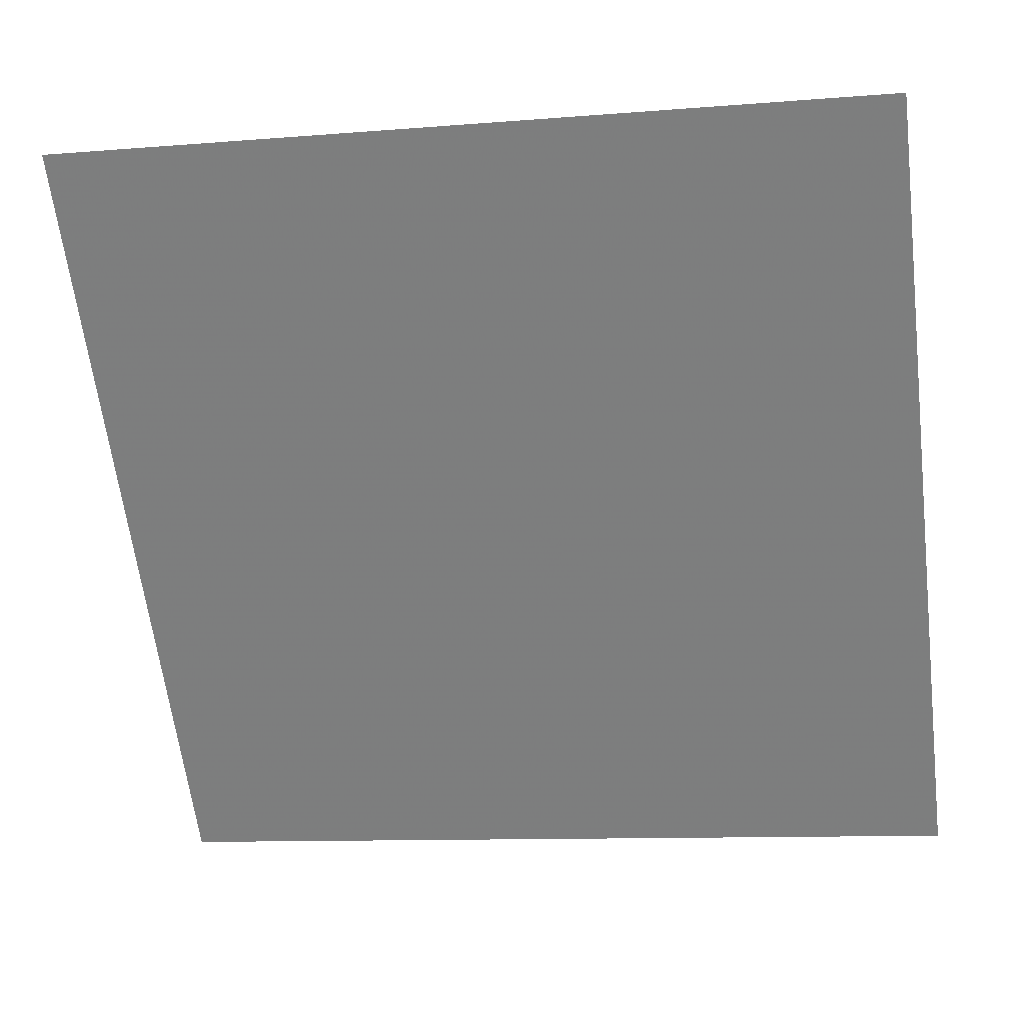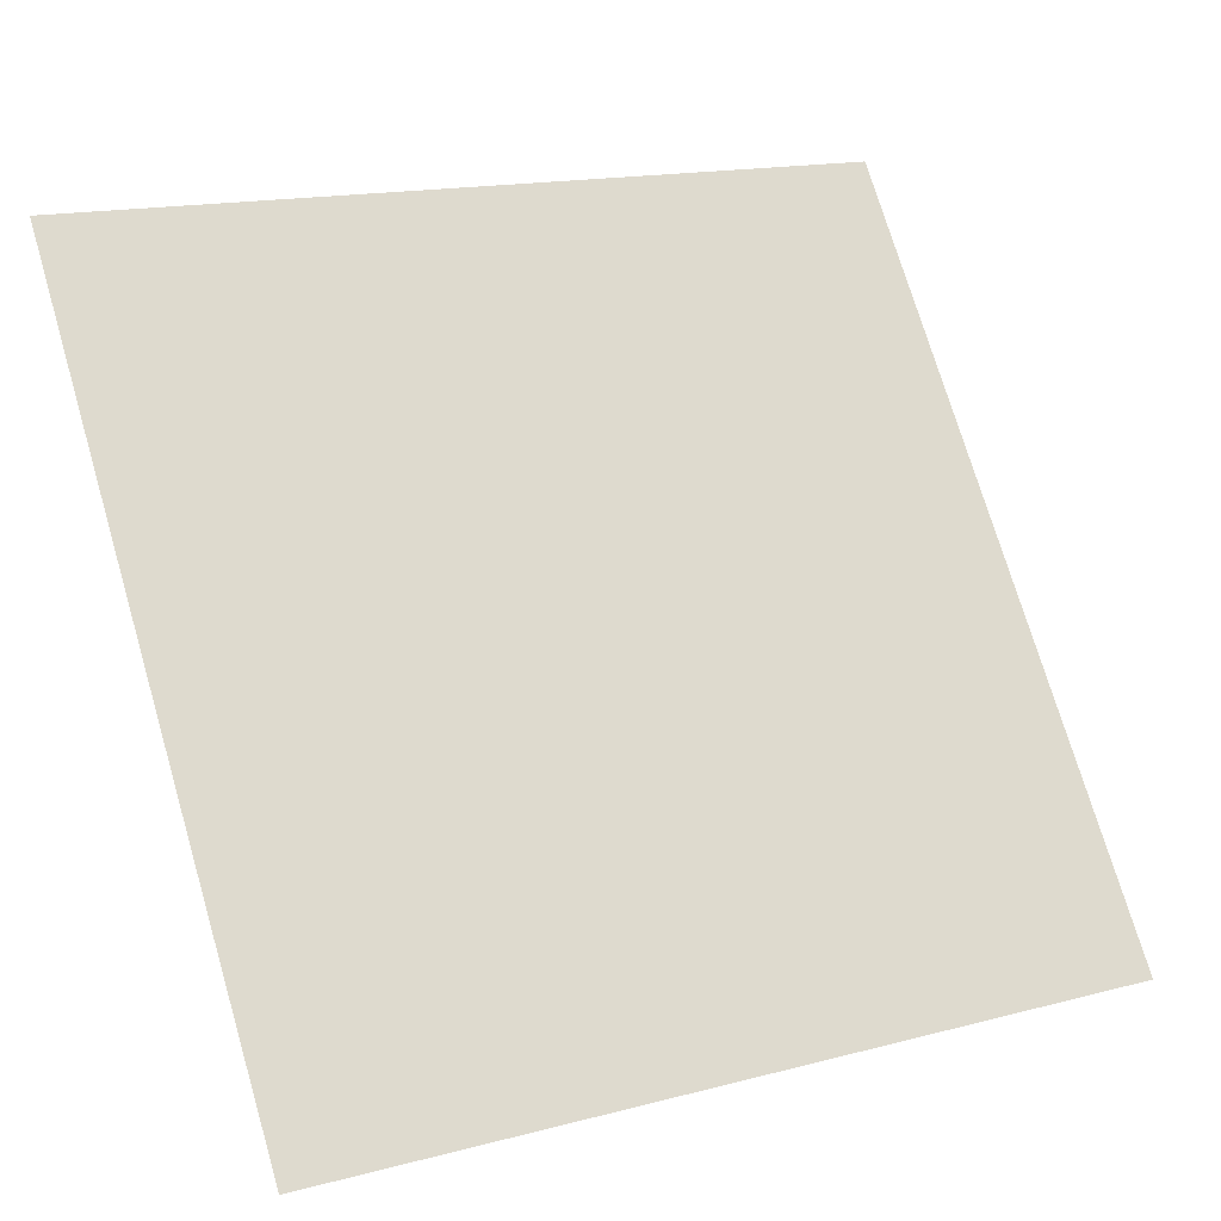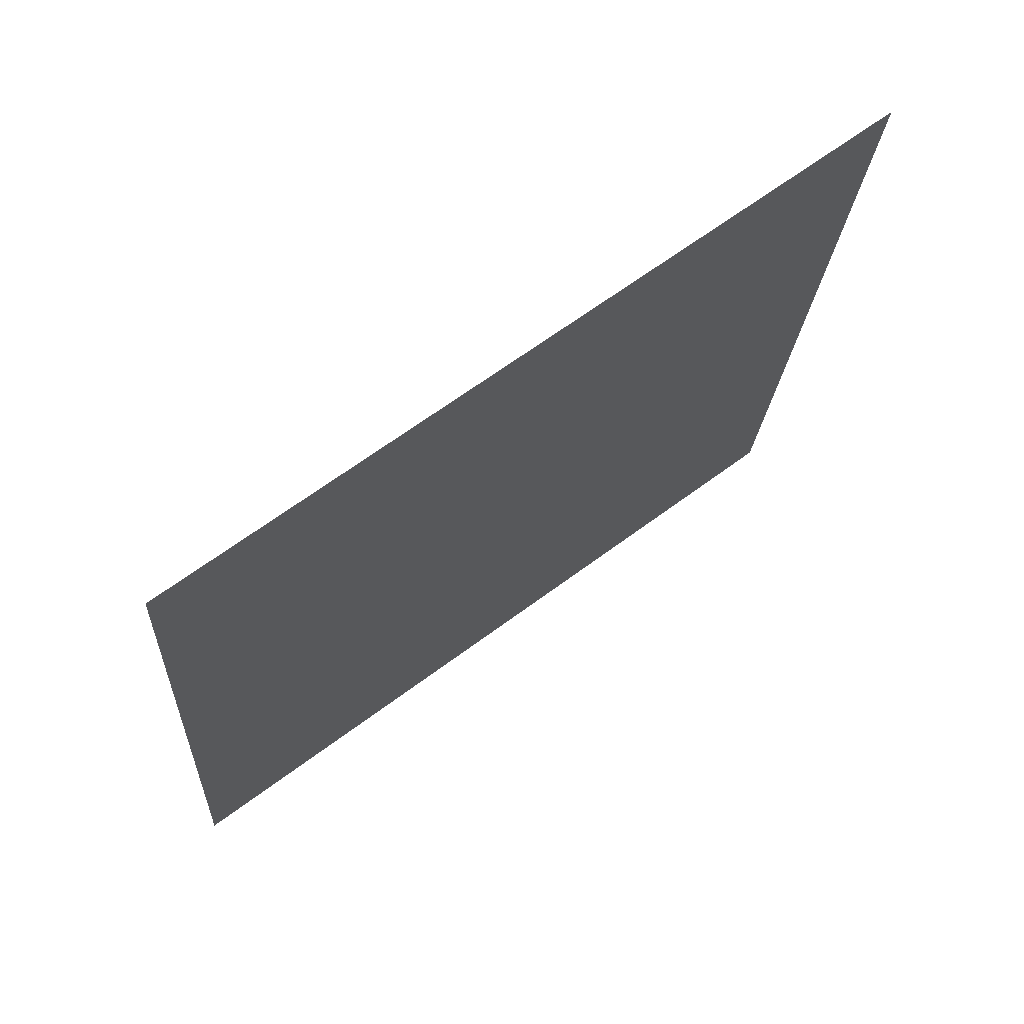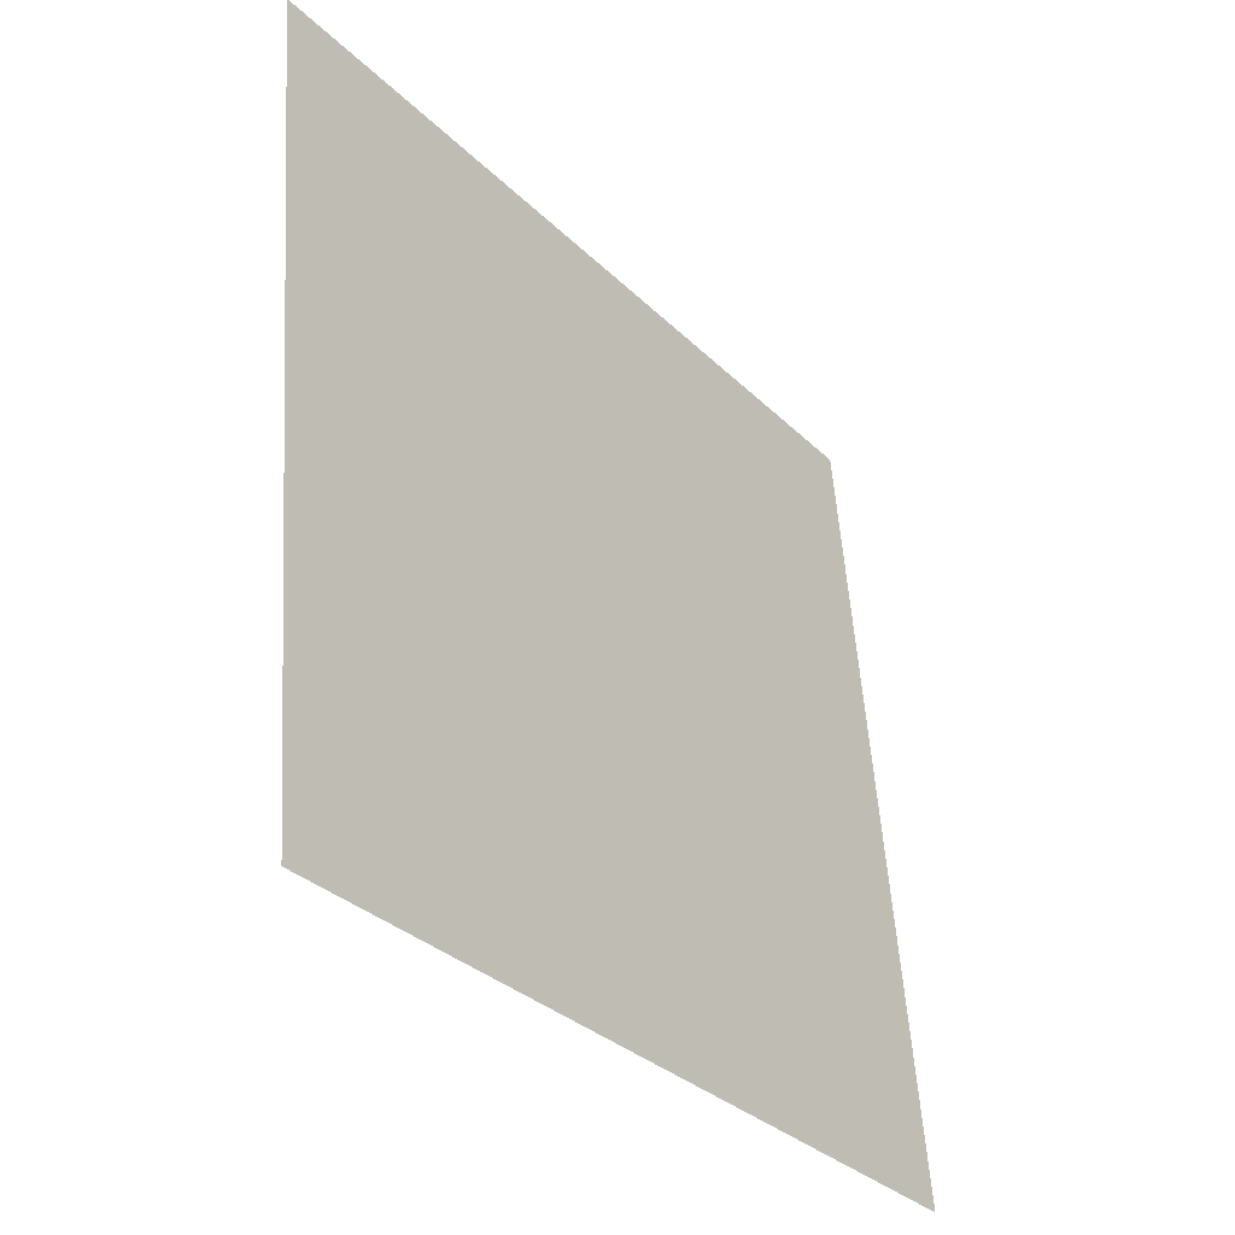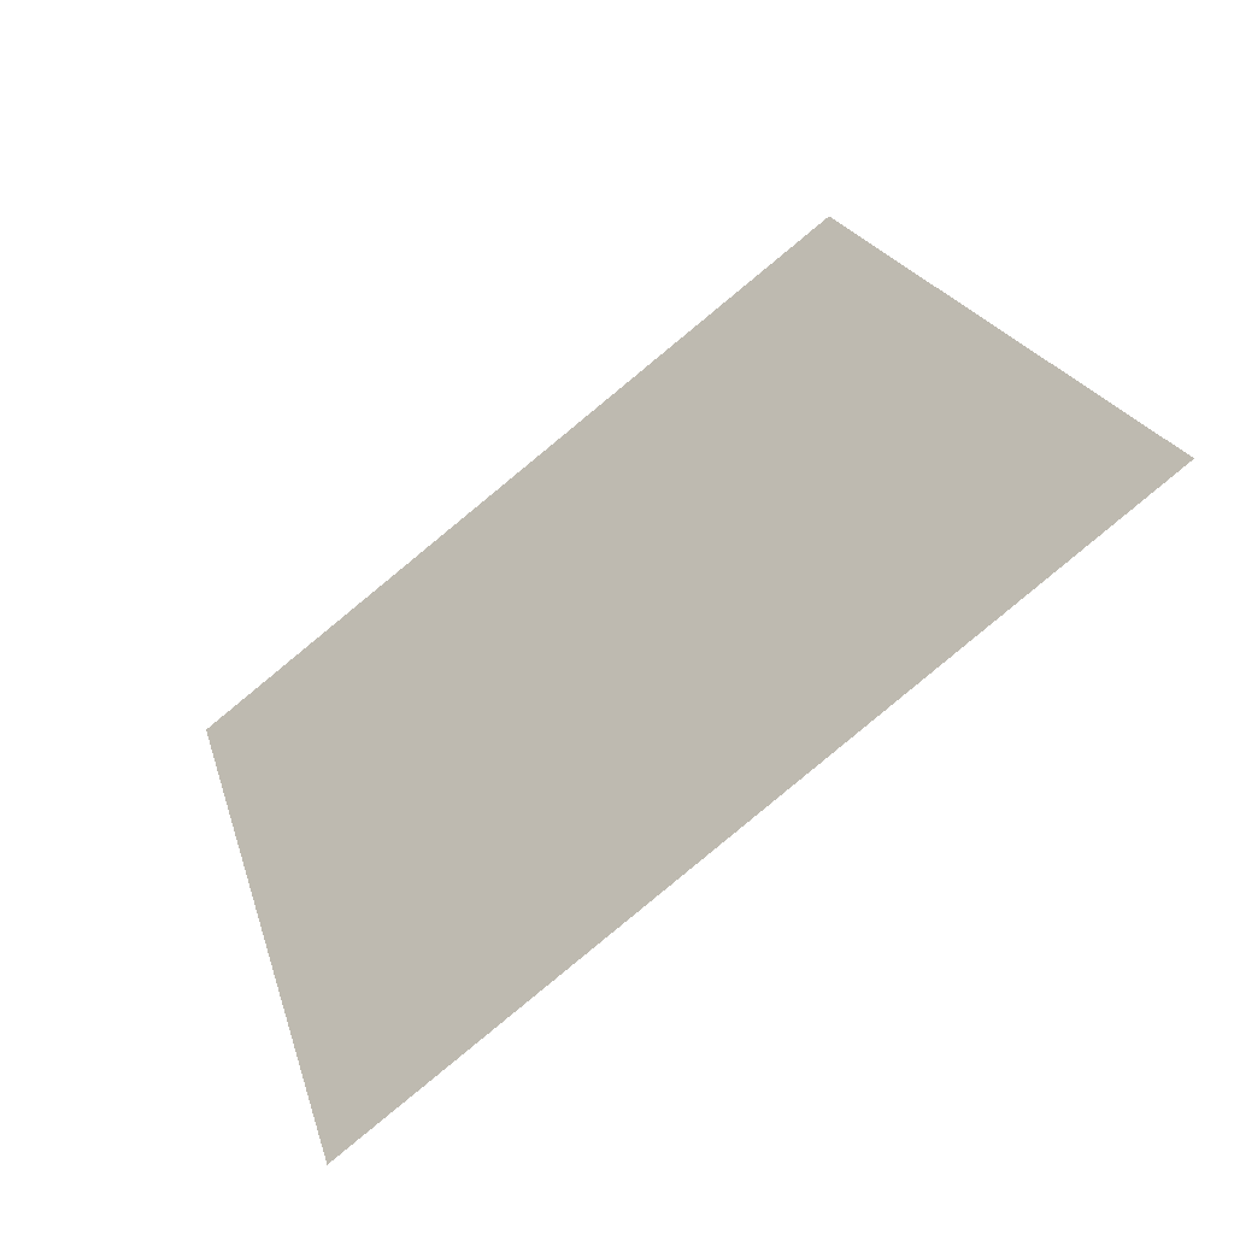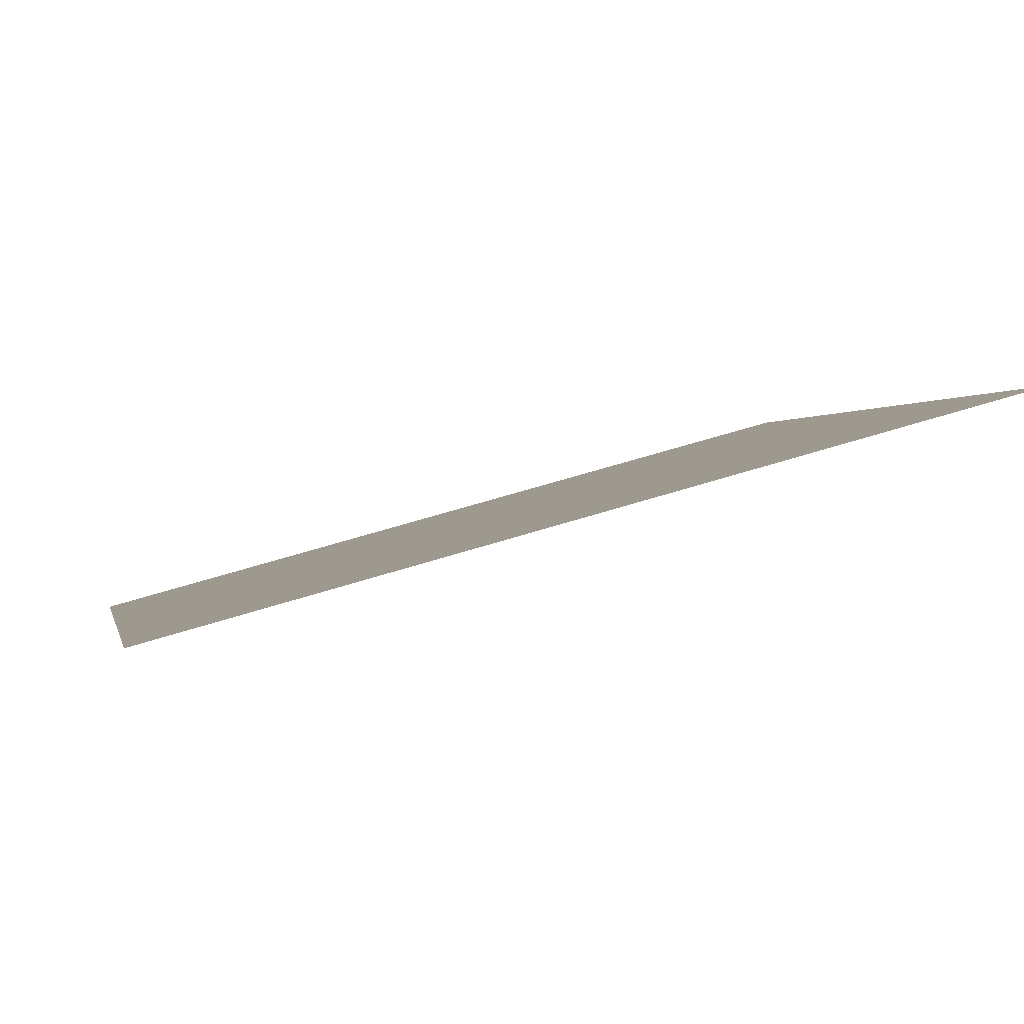
<metadata>
{"format":"obj","ext":"obj","renderer":"f3d","projection":"perspective","resolution":1024,"background":"white","views":[{"elev":-8.0,"azim":-169.9,"up":"+Z"},{"elev":17.0,"azim":-29.9,"up":"+Z"},{"elev":-19.7,"azim":-92.8,"up":"+Y"},{"elev":55.6,"azim":-95.1,"up":"+Z"},{"elev":22.8,"azim":-104.0,"up":"+Y"},{"elev":54.6,"azim":159.9,"up":"+Z"}]}
</metadata>
<code>
v -0.2117 0.7281 0.425
v -0.2182 0.7283 0.425
v -0.2181 0.7322 0.4303
v -0.2116 0.732 0.4302
f 4 3 2 1

</code>
